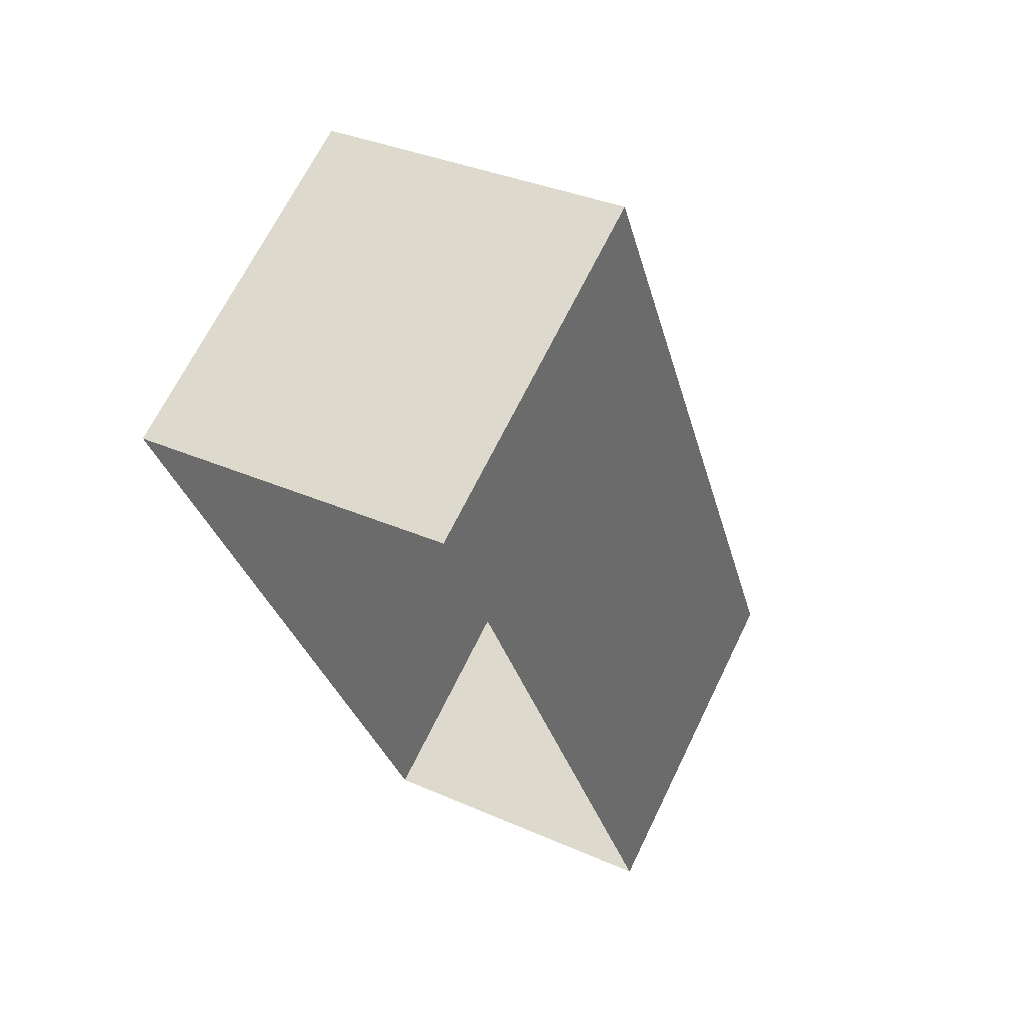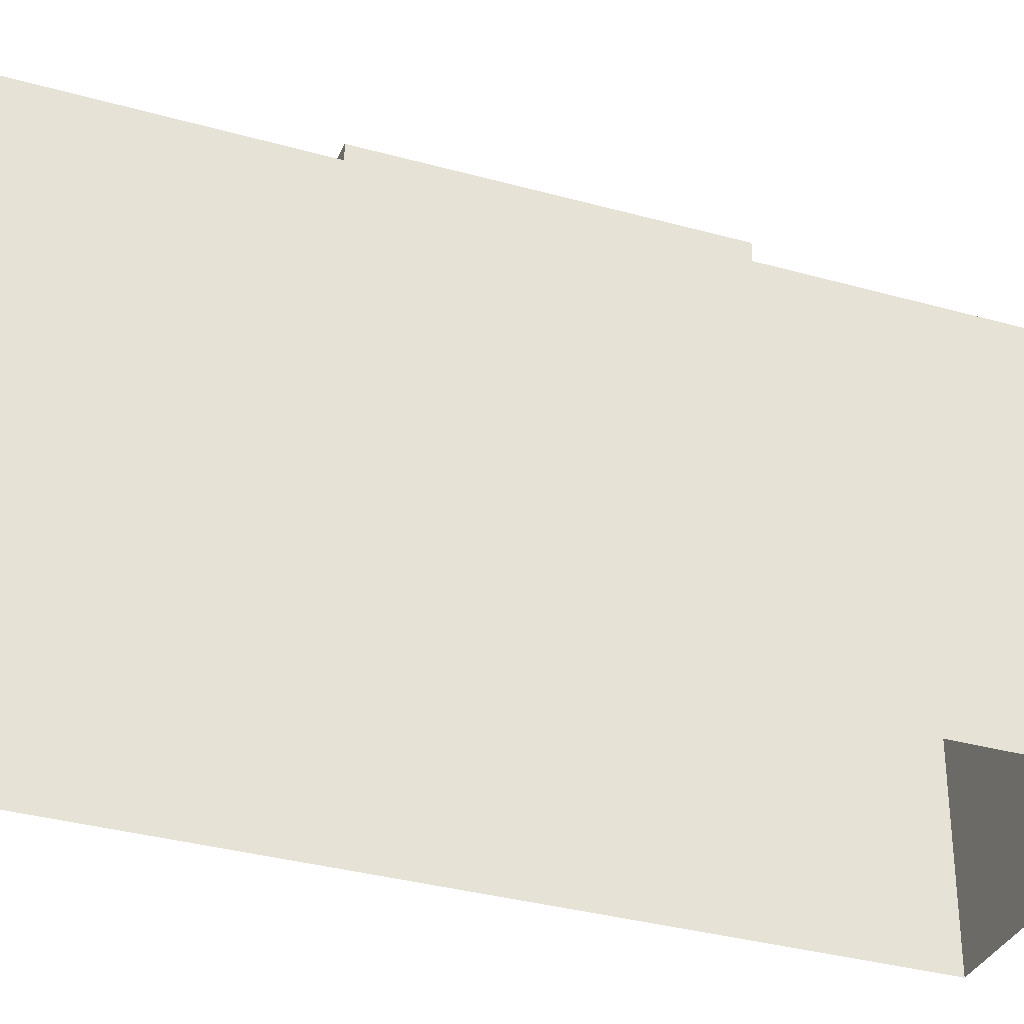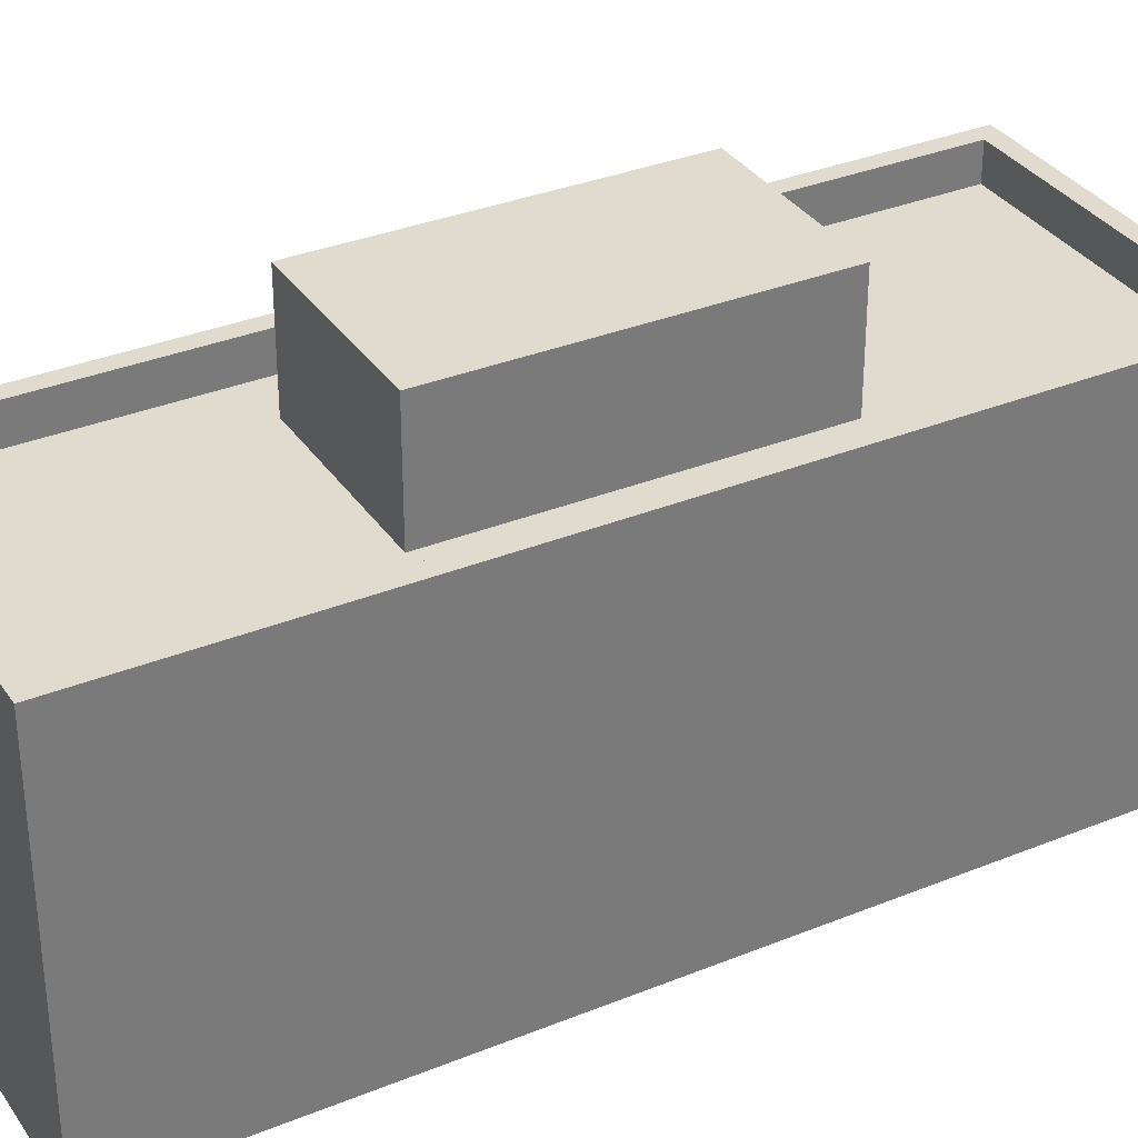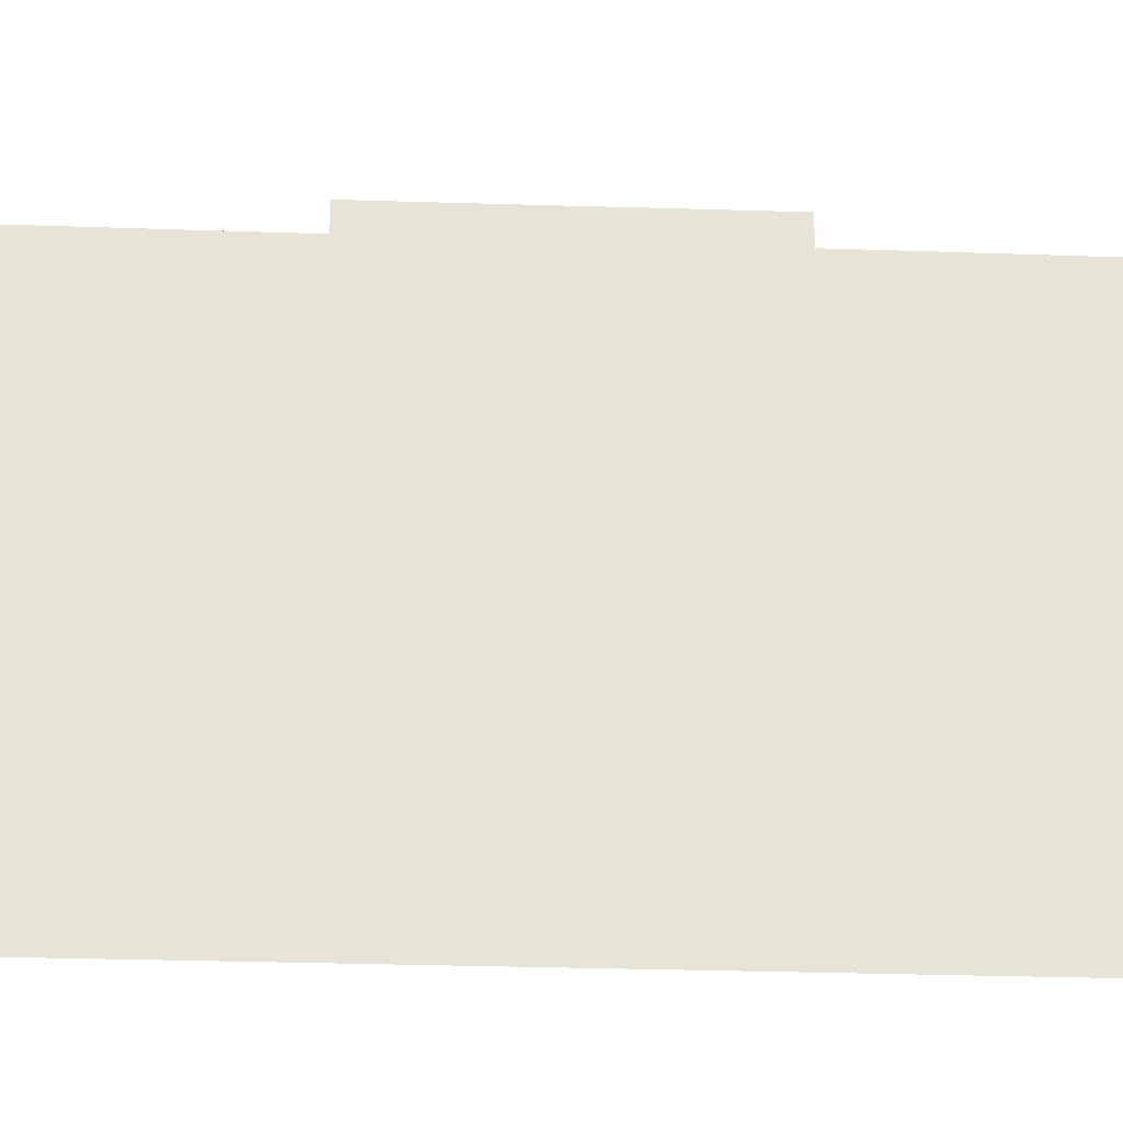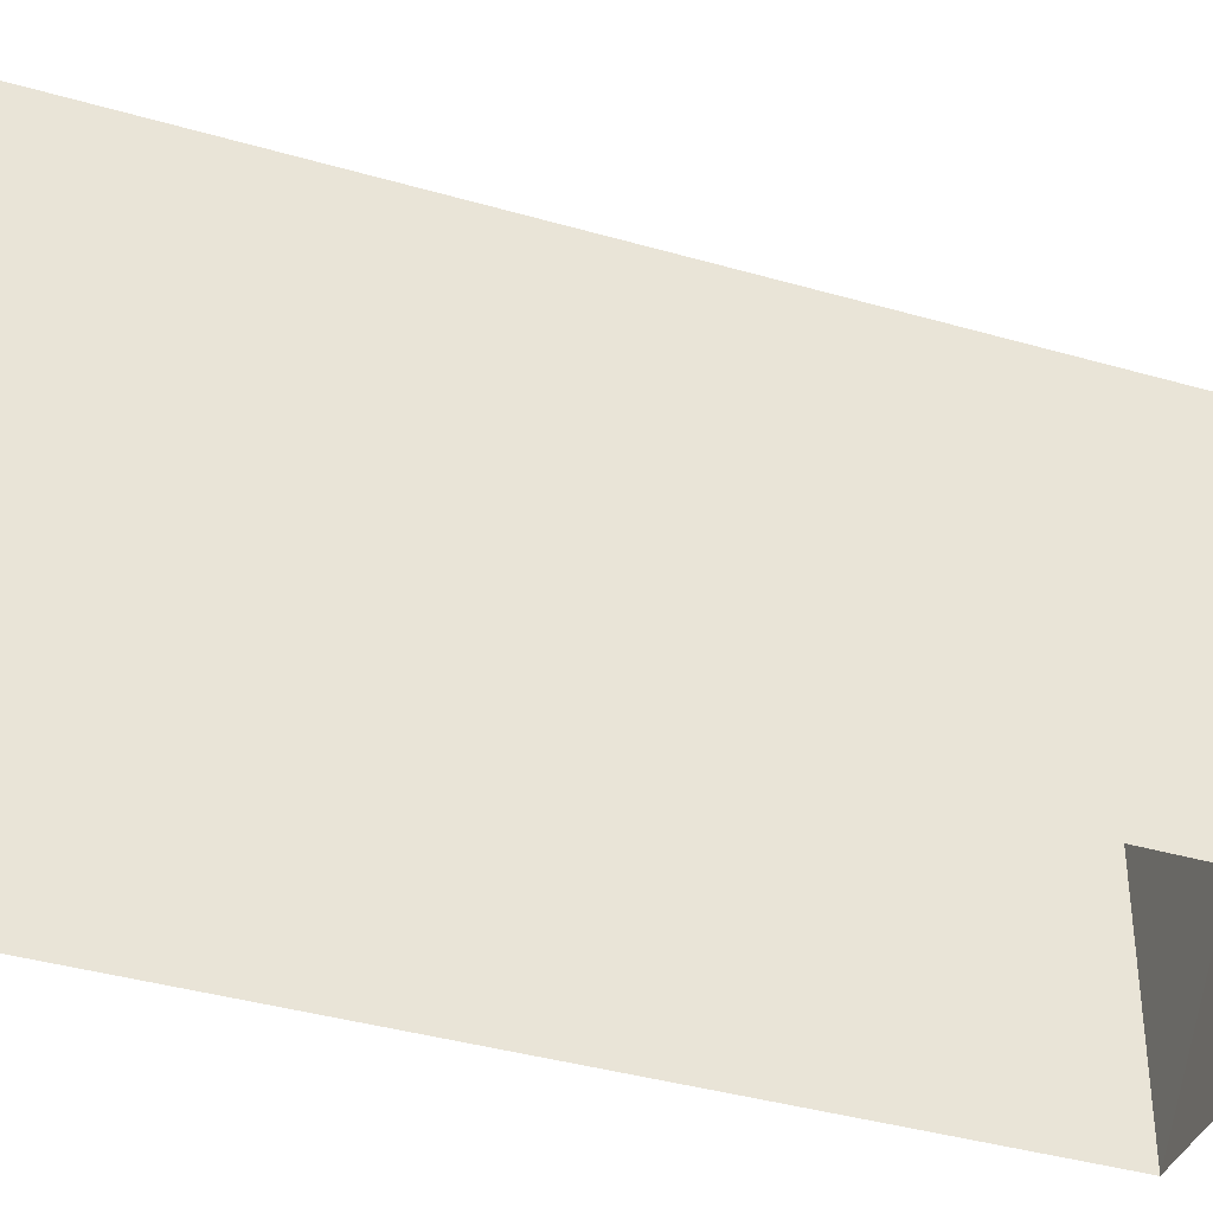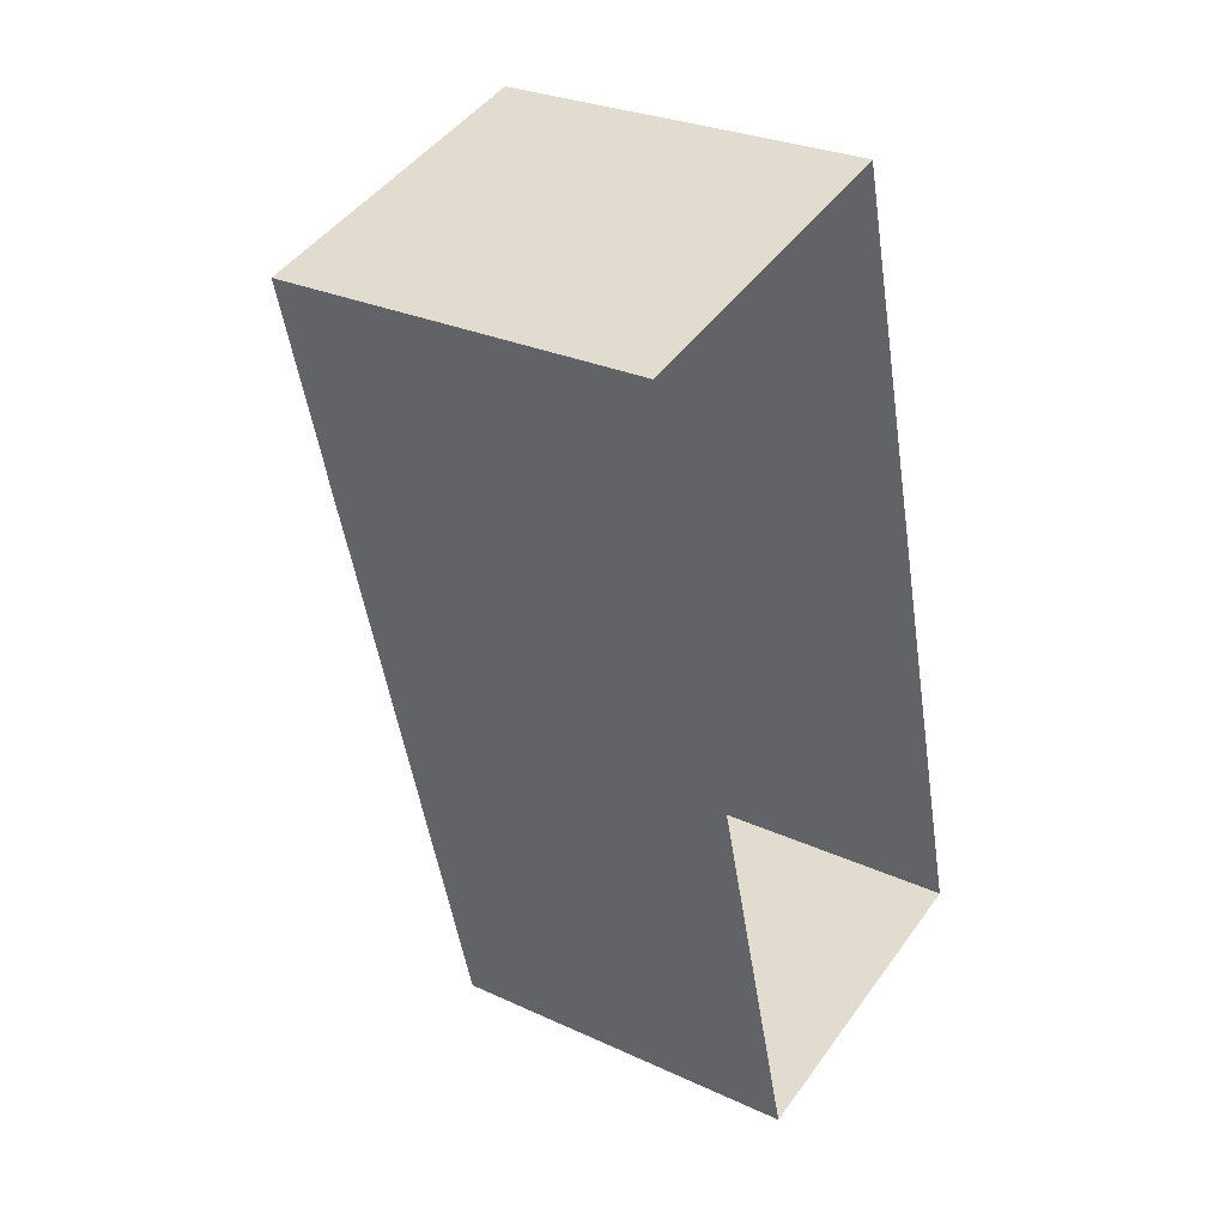
<metadata>
{"format":"obj","ext":"obj","renderer":"f3d","projection":"perspective","resolution":1024,"background":"white","views":[{"elev":67.5,"azim":-154.0,"up":"+Y"},{"elev":-33.8,"azim":53.9,"up":"+Z"},{"elev":33.6,"azim":-134.1,"up":"+Z"},{"elev":-27.2,"azim":-108.1,"up":"+Z"},{"elev":-38.8,"azim":-125.0,"up":"+Z"},{"elev":28.0,"azim":125.0,"up":"+Y"}]}
</metadata>
<code>
v -6219 -3.486e+04 3.222
v -6213 -3.484e+04 3.223
v -6206 -3.484e+04 3.224
v -6211 -3.486e+04 3.222
v -6211 -3.485e+04 13.44
v -6213 -3.484e+04 13.44
v -6215 -3.485e+04 13.44
v -6209 -3.484e+04 13.44
v -6215 -3.485e+04 10.88
v -6218 -3.486e+04 10.88
v -6212 -3.486e+04 10.88
v -6217 -3.485e+04 10.88
v -6210 -3.485e+04 10.88
v -6211 -3.485e+04 10.88
v -6213 -3.484e+04 10.88
v -6213 -3.484e+04 10.88
v -6207 -3.484e+04 10.88
v -6209 -3.484e+04 10.88
v -6219 -3.486e+04 11.68
v -6211 -3.486e+04 11.68
v -6212 -3.486e+04 11.68
v -6206 -3.484e+04 11.68
v -6213 -3.484e+04 11.68
v -6213 -3.484e+04 11.68
v -6218 -3.486e+04 11.68
v -6207 -3.484e+04 11.68
f 1 2 3
f 4 1 3
f 5 6 7
f 5 8 6
f 9 10 11
f 12 10 9
f 11 13 14
f 9 11 14
f 12 15 16
f 16 15 17
f 17 18 13
f 13 18 14
f 15 12 9
f 15 18 17
f 19 20 21
f 22 23 24
f 22 21 20
f 19 21 25
f 26 22 24
f 21 22 26
f 19 24 23
f 19 25 24
f 15 7 6
f 15 9 7
f 18 15 6
f 8 18 6
f 5 18 8
f 5 14 18
f 7 14 5
f 7 9 14
f 17 13 26
f 13 11 21
f 26 13 21
f 25 11 10
f 25 21 11
f 10 12 25
f 12 16 24
f 12 24 25
f 24 16 17
f 26 24 17
f 19 1 4
f 20 19 4
f 19 23 2
f 1 19 2
f 23 3 2
f 23 22 3
f 3 20 4
f 3 22 20

</code>
